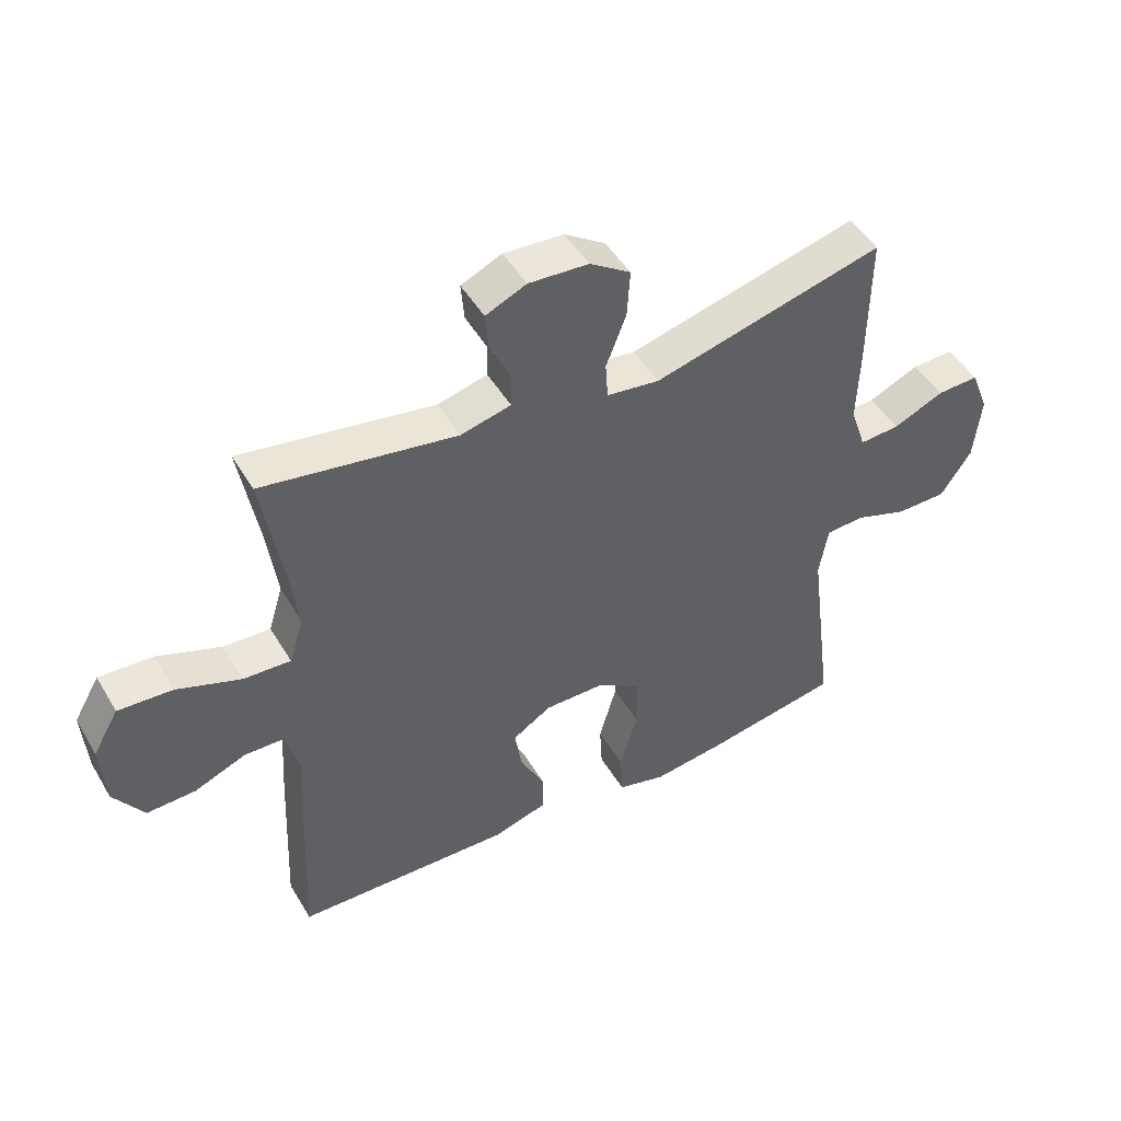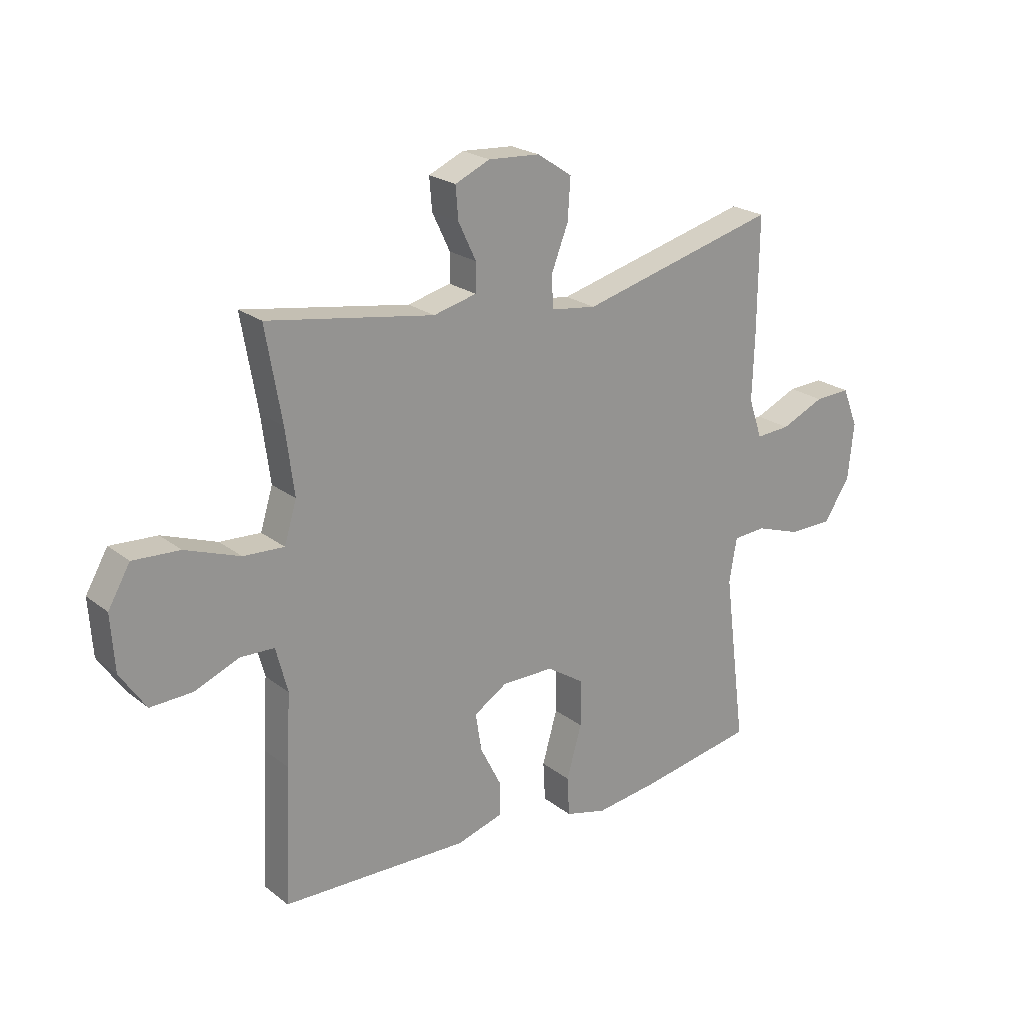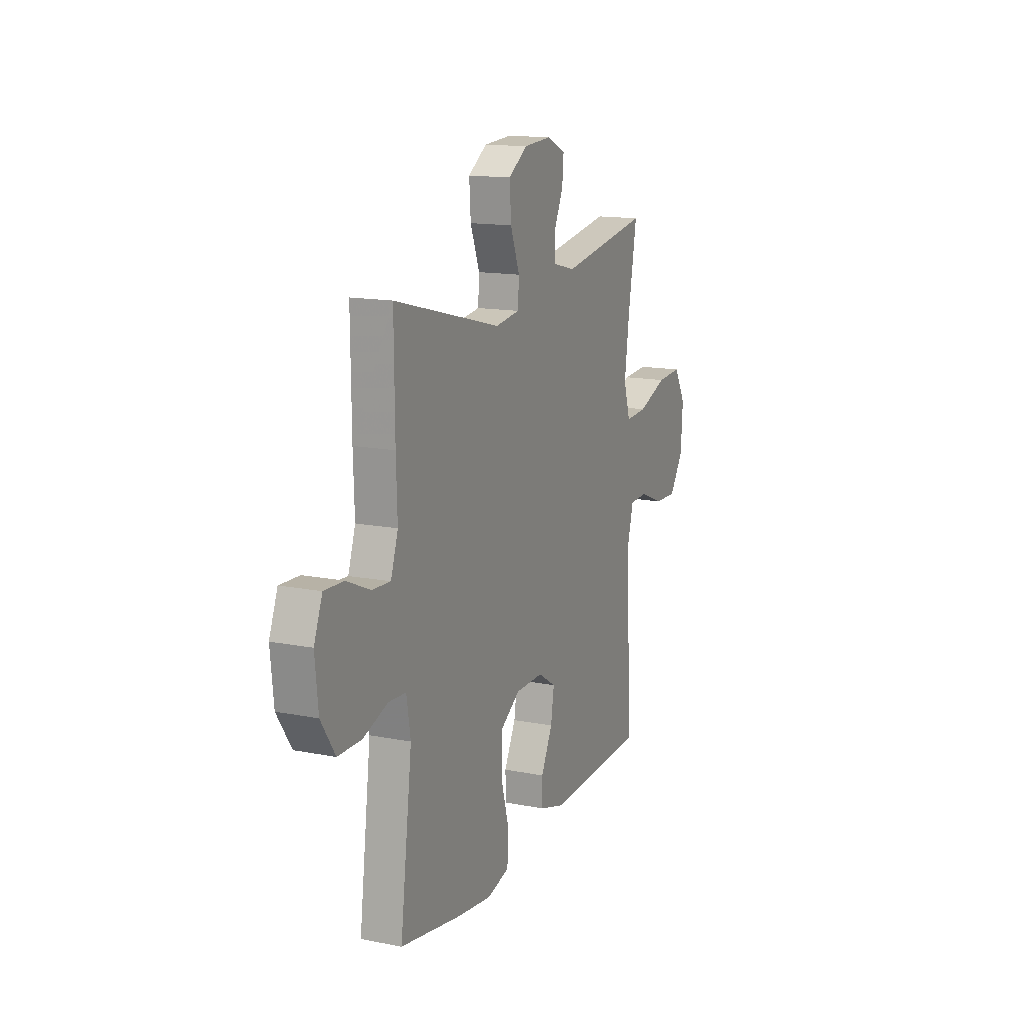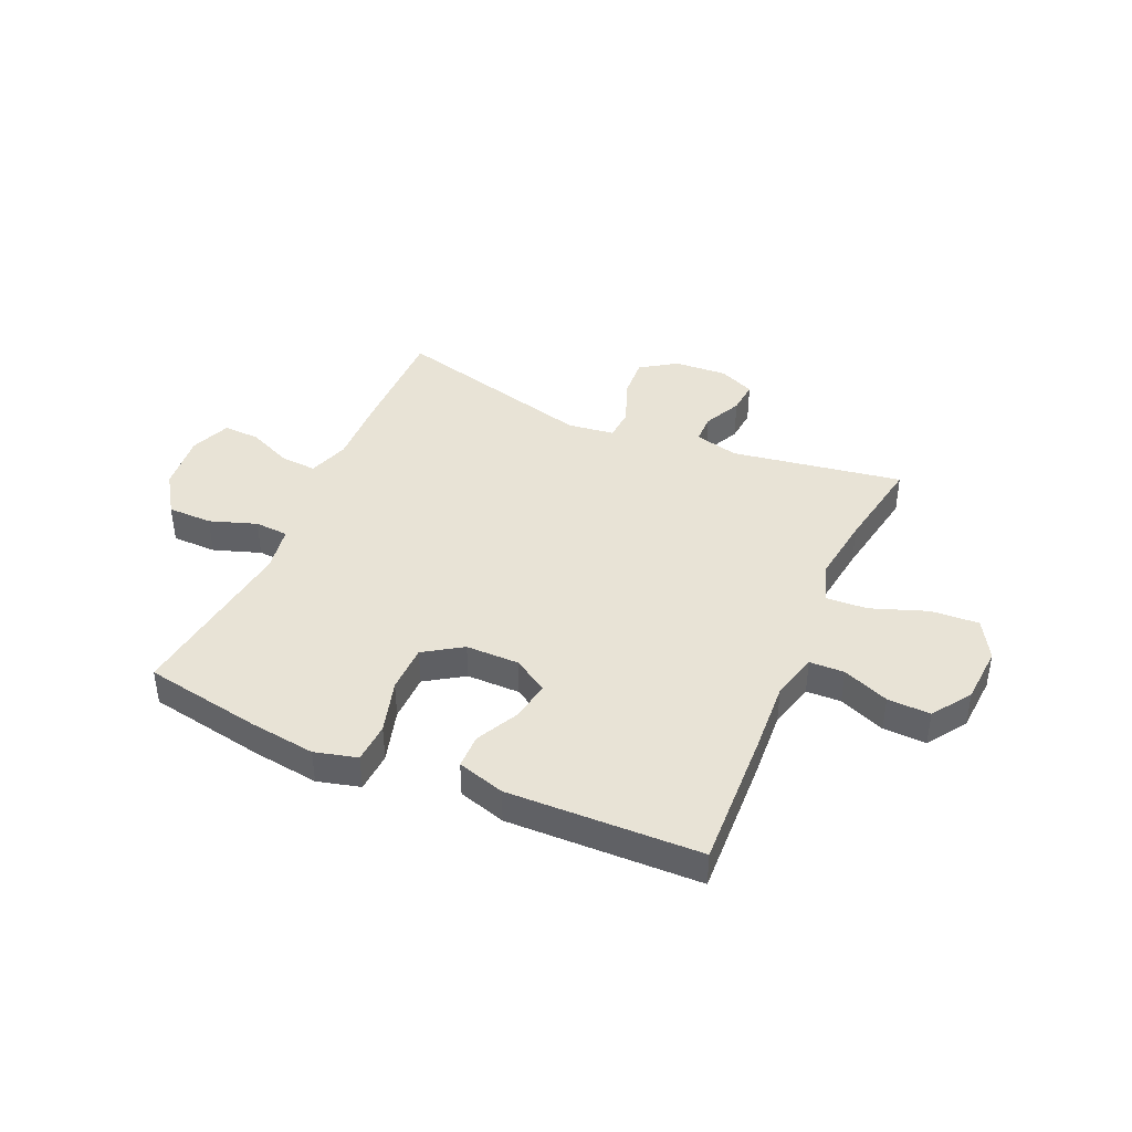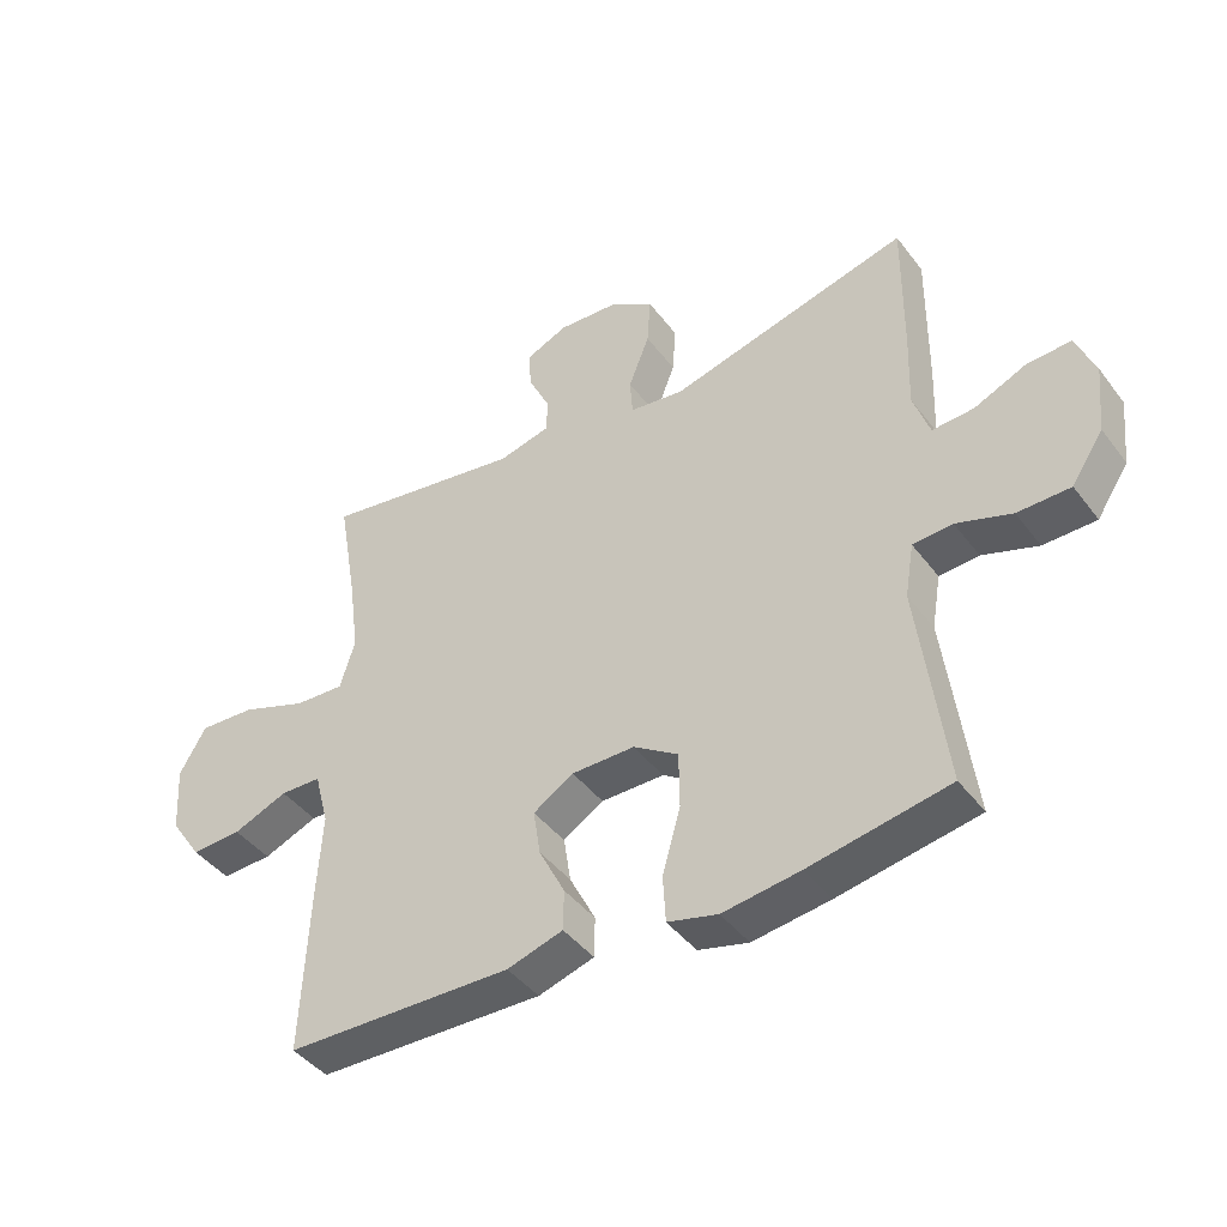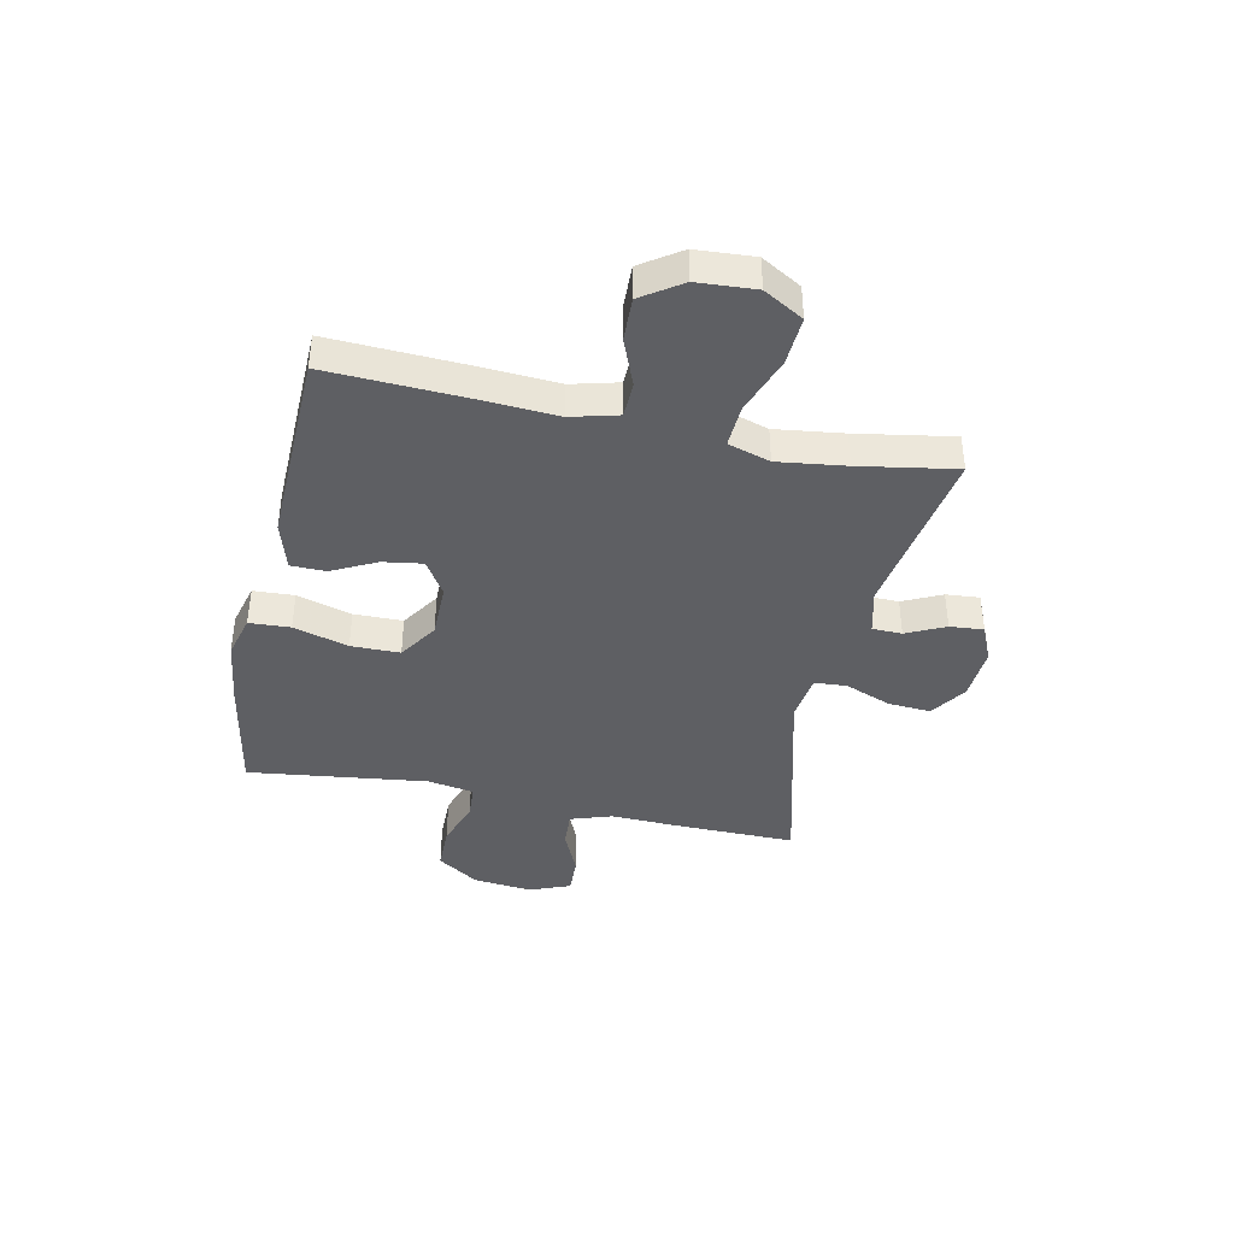
<metadata>
{"format":"obj","ext":"obj","renderer":"f3d","projection":"perspective","resolution":1024,"background":"white","views":[{"elev":47.6,"azim":-29.4,"up":"+Z"},{"elev":22.3,"azim":-37.2,"up":"+Z"},{"elev":14.6,"azim":113.2,"up":"+Z"},{"elev":41.5,"azim":-156.3,"up":"+Y"},{"elev":-43.0,"azim":34.1,"up":"+Z"},{"elev":-40.6,"azim":-102.1,"up":"+Y"}]}
</metadata>
<code>
v 0.5 0.07 -0.5
v 0.286 0.07 -0.539
v 0.167 0.07 -0.555
v 0.09 0.07 -0.535
v 0.086 0.07 -0.462
v 0.114 0.07 -0.364
v 0.113 0.07 -0.277
v 0.044 0.07 -0.232
v -0.053 0.07 -0.232
v -0.115 0.07 -0.271
v -0.104 0.07 -0.342
v -0.064 0.07 -0.421
v -0.065 0.07 -0.483
v -0.151 0.07 -0.509
v -0.5 0.07 -0.5
v -0.489 0.07 -0.248
v -0.481 0.07 -0.117
v -0.503 0.07 -0.033
v -0.566 0.07 -0.031
v -0.65 0.07 -0.065
v -0.728 0.07 -0.068
v -0.776 0.07 0.003
v -0.783 0.07 0.107
v -0.742 0.07 0.178
v -0.655 0.07 0.173
v -0.553 0.07 0.136
v -0.477 0.07 0.132
v -0.454 0.07 0.207
v -0.47 0.07 0.328
v -0.5 0.07 0.5
v -0.19 0.07 0.45
v -0.11 0.07 0.47
v -0.109 0.07 0.523
v -0.142 0.07 0.592
v -0.147 0.07 0.652
v -0.082 0.07 0.681
v 0.014 0.07 0.675
v 0.079 0.07 0.632
v 0.074 0.07 0.556
v 0.042 0.07 0.473
v 0.046 0.07 0.415
v 0.13 0.07 0.404
v 0.5 0.07 0.5
v 0.498 0.07 0.281
v 0.494 0.07 0.163
v 0.519 0.07 0.089
v 0.583 0.07 0.093
v 0.664 0.07 0.129
v 0.731 0.07 0.132
v 0.76 0.07 0.059
v 0.749 0.07 -0.047
v 0.7 0.07 -0.121
v 0.619 0.07 -0.122
v 0.534 0.07 -0.093
v 0.473 0.07 -0.097
v 0.459 0.07 -0.18
v 0.5 0 -0.5
v 0.286 0 -0.539
v 0.167 0 -0.555
v 0.09 0 -0.535
v 0.086 0 -0.462
v 0.114 0 -0.364
v 0.113 0 -0.277
v 0.044 0 -0.232
v -0.053 0 -0.232
v -0.115 0 -0.271
v -0.104 0 -0.342
v -0.064 0 -0.421
v -0.065 0 -0.483
v -0.151 0 -0.509
v -0.5 0 -0.5
v -0.489 0 -0.248
v -0.481 0 -0.117
v -0.503 0 -0.033
v -0.566 0 -0.031
v -0.65 0 -0.065
v -0.728 0 -0.068
v -0.776 0 0.003
v -0.783 0 0.107
v -0.742 0 0.178
v -0.655 0 0.173
v -0.553 0 0.136
v -0.477 0 0.132
v -0.454 0 0.207
v -0.47 0 0.328
v -0.5 0 0.5
v -0.19 0 0.45
v -0.11 0 0.47
v -0.109 0 0.523
v -0.142 0 0.592
v -0.147 0 0.652
v -0.082 0 0.681
v 0.014 0 0.675
v 0.079 0 0.632
v 0.074 0 0.556
v 0.042 0 0.473
v 0.046 0 0.415
v 0.13 0 0.404
v 0.5 0 0.5
v 0.498 0 0.281
v 0.494 0 0.163
v 0.519 0 0.089
v 0.583 0 0.093
v 0.664 0 0.129
v 0.731 0 0.132
v 0.76 0 0.059
v 0.749 0 -0.047
v 0.7 0 -0.121
v 0.619 0 -0.122
v 0.534 0 -0.093
v 0.473 0 -0.097
v 0.459 0 -0.18
f 52 53 54
f 51 52 54
f 50 51 54
f 49 50 54
f 48 49 54
f 47 48 54
f 46 47 54 55
f 45 46 55
f 45 55 56
f 44 45 56
f 43 44 56
f 42 43 56
f 38 39 40
f 37 38 40
f 36 37 40
f 35 36 40
f 34 35 40
f 33 34 40
f 32 33 40 41
f 31 32 41
f 29 30 31
f 28 29 31 41
f 42 56 1
f 41 42 1
f 28 41 1
f 27 28 1
f 24 25 26
f 23 24 26
f 22 23 26
f 21 22 26
f 20 21 26
f 19 20 26
f 15 16 17
f 14 15 17
f 13 14 17
f 12 13 17
f 11 12 17
f 10 11 17 18
f 9 10 18
f 8 9 18
f 4 5 6
f 3 4 6
f 2 3 6
f 1 2 6
f 1 6 7
f 27 1 7 8
f 18 19 26 27
f 8 18 27
f 110 109 108
f 110 108 107
f 110 107 106
f 110 106 105
f 110 105 104
f 110 104 103
f 111 110 103 102
f 111 102 101
f 112 111 101
f 112 101 100
f 112 100 99
f 112 99 98
f 96 95 94
f 96 94 93
f 96 93 92
f 96 92 91
f 96 91 90
f 96 90 89
f 97 96 89 88
f 97 88 87
f 87 86 85
f 97 87 85 84
f 57 112 98
f 57 98 97
f 57 97 84
f 57 84 83
f 82 81 80
f 82 80 79
f 82 79 78
f 82 78 77
f 82 77 76
f 82 76 75
f 73 72 71
f 73 71 70
f 73 70 69
f 73 69 68
f 73 68 67
f 74 73 67 66
f 74 66 65
f 74 65 64
f 62 61 60
f 62 60 59
f 62 59 58
f 62 58 57
f 63 62 57
f 64 63 57 83
f 83 82 75 74
f 83 74 64
f 1 57 58 2
f 2 58 59 3
f 3 59 60 4
f 4 60 61 5
f 5 61 62 6
f 6 62 63 7
f 7 63 64 8
f 8 64 65 9
f 9 65 66 10
f 10 66 67 11
f 11 67 68 12
f 12 68 69 13
f 13 69 70 14
f 14 70 71 15
f 15 71 72 16
f 16 72 73 17
f 17 73 74 18
f 18 74 75 19
f 19 75 76 20
f 20 76 77 21
f 21 77 78 22
f 22 78 79 23
f 23 79 80 24
f 24 80 81 25
f 25 81 82 26
f 26 82 83 27
f 27 83 84 28
f 28 84 85 29
f 29 85 86 30
f 30 86 87 31
f 31 87 88 32
f 32 88 89 33
f 33 89 90 34
f 34 90 91 35
f 35 91 92 36
f 36 92 93 37
f 37 93 94 38
f 38 94 95 39
f 39 95 96 40
f 40 96 97 41
f 41 97 98 42
f 42 98 99 43
f 43 99 100 44
f 44 100 101 45
f 45 101 102 46
f 46 102 103 47
f 47 103 104 48
f 48 104 105 49
f 49 105 106 50
f 50 106 107 51
f 51 107 108 52
f 52 108 109 53
f 53 109 110 54
f 54 110 111 55
f 55 111 112 56
f 56 112 57 1

</code>
